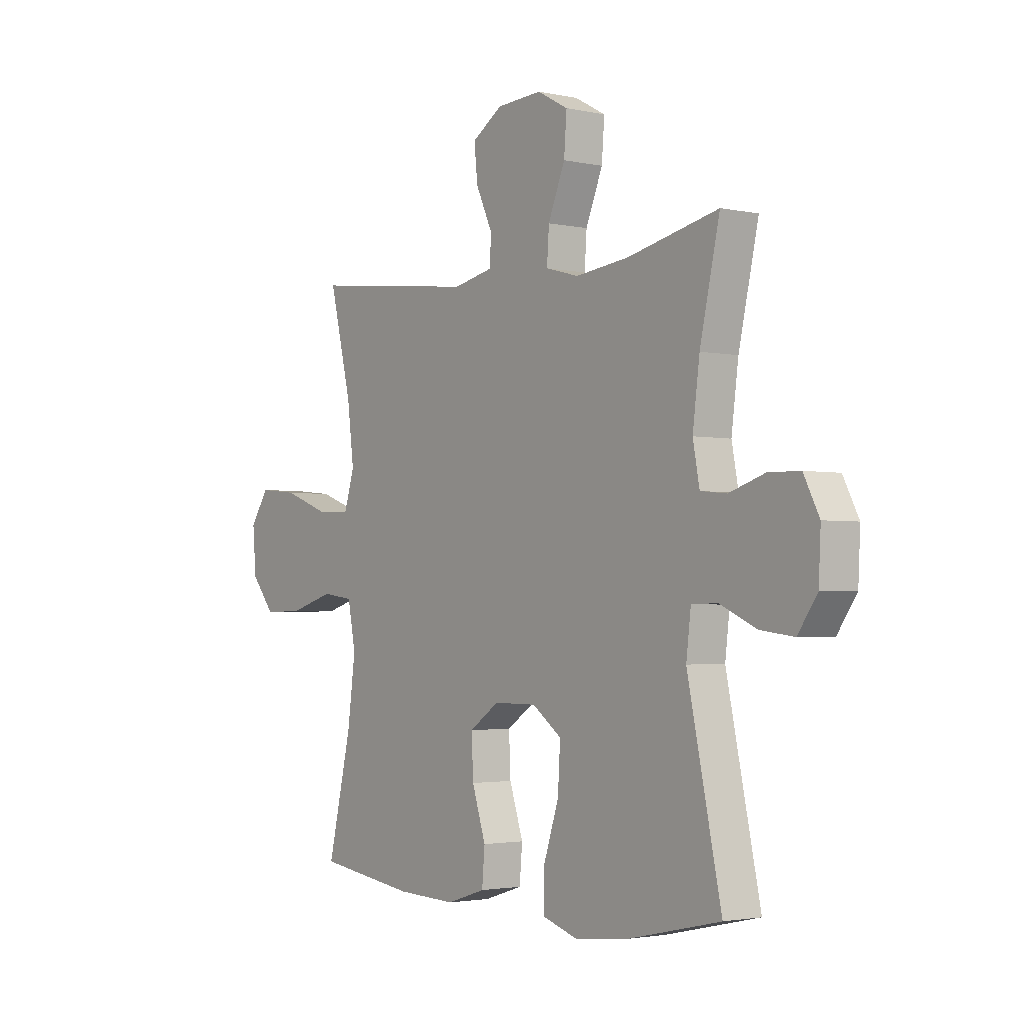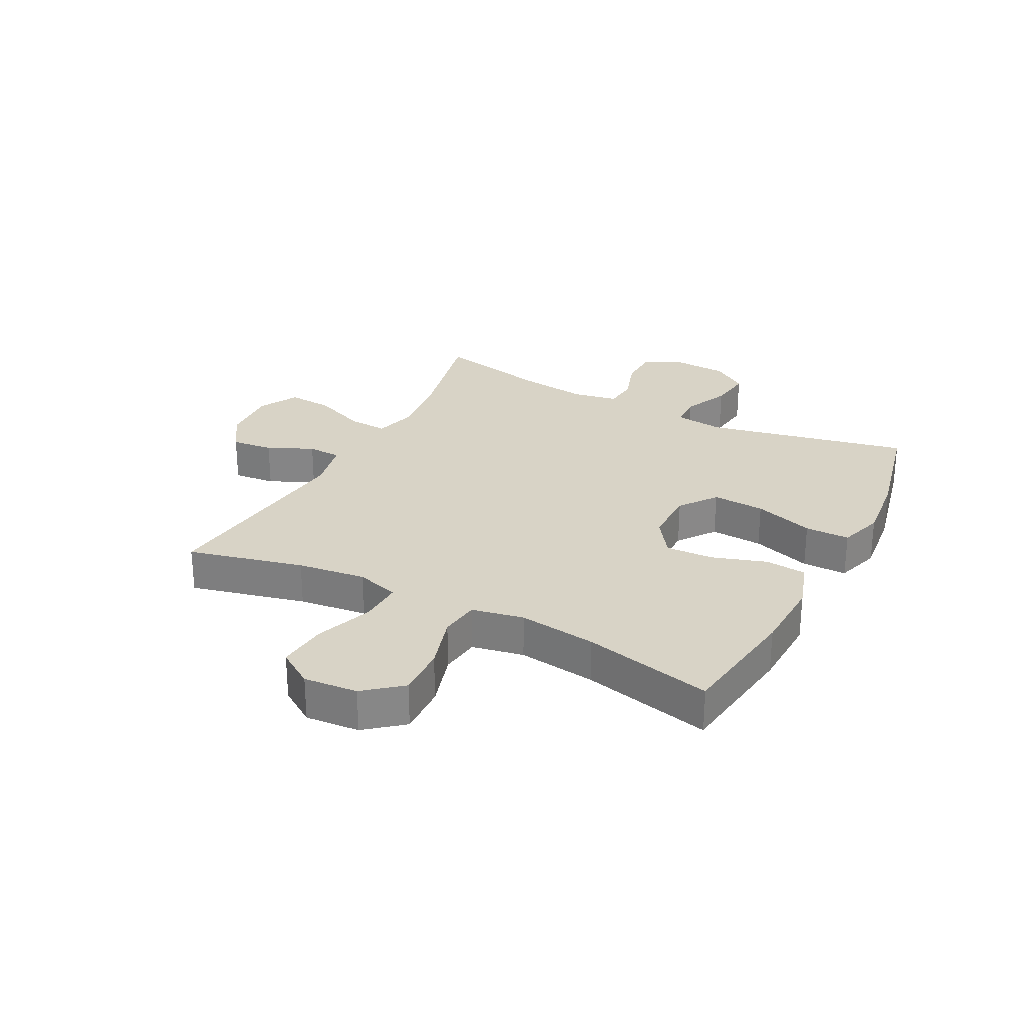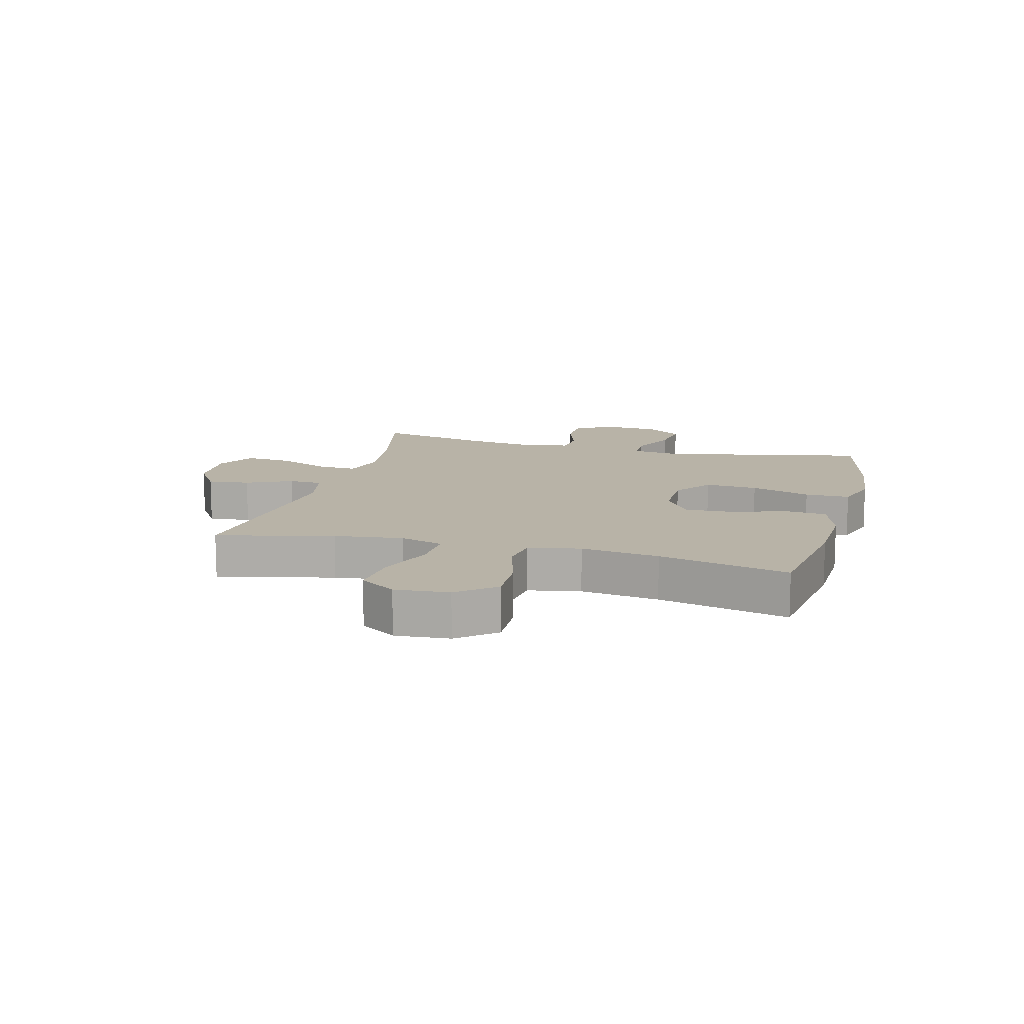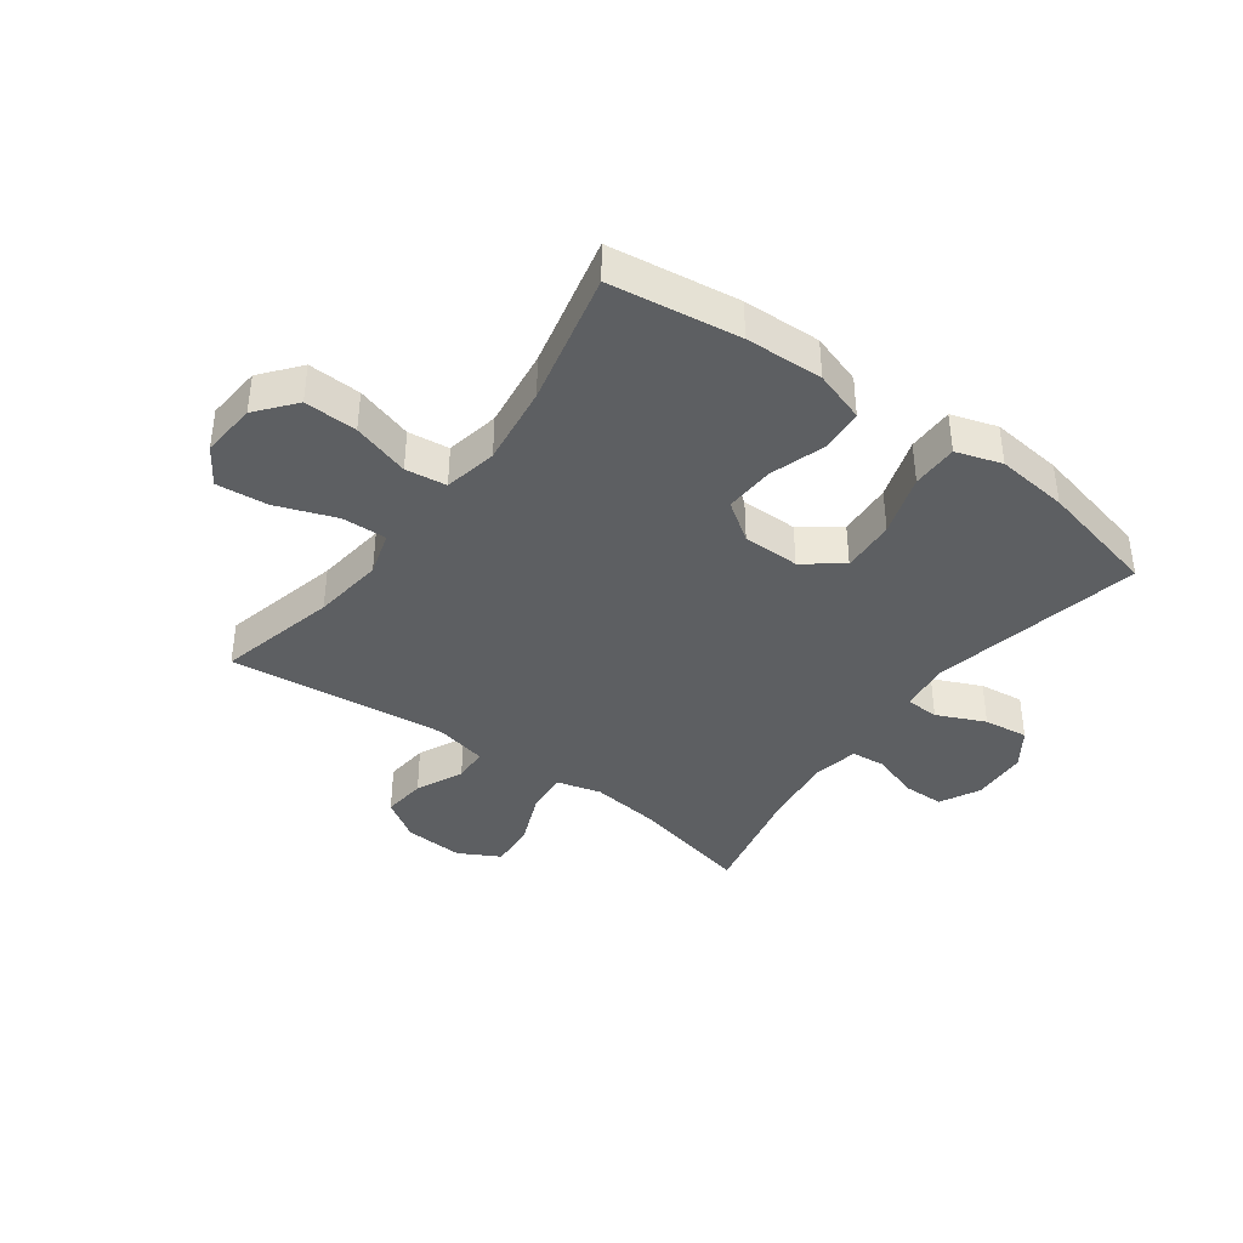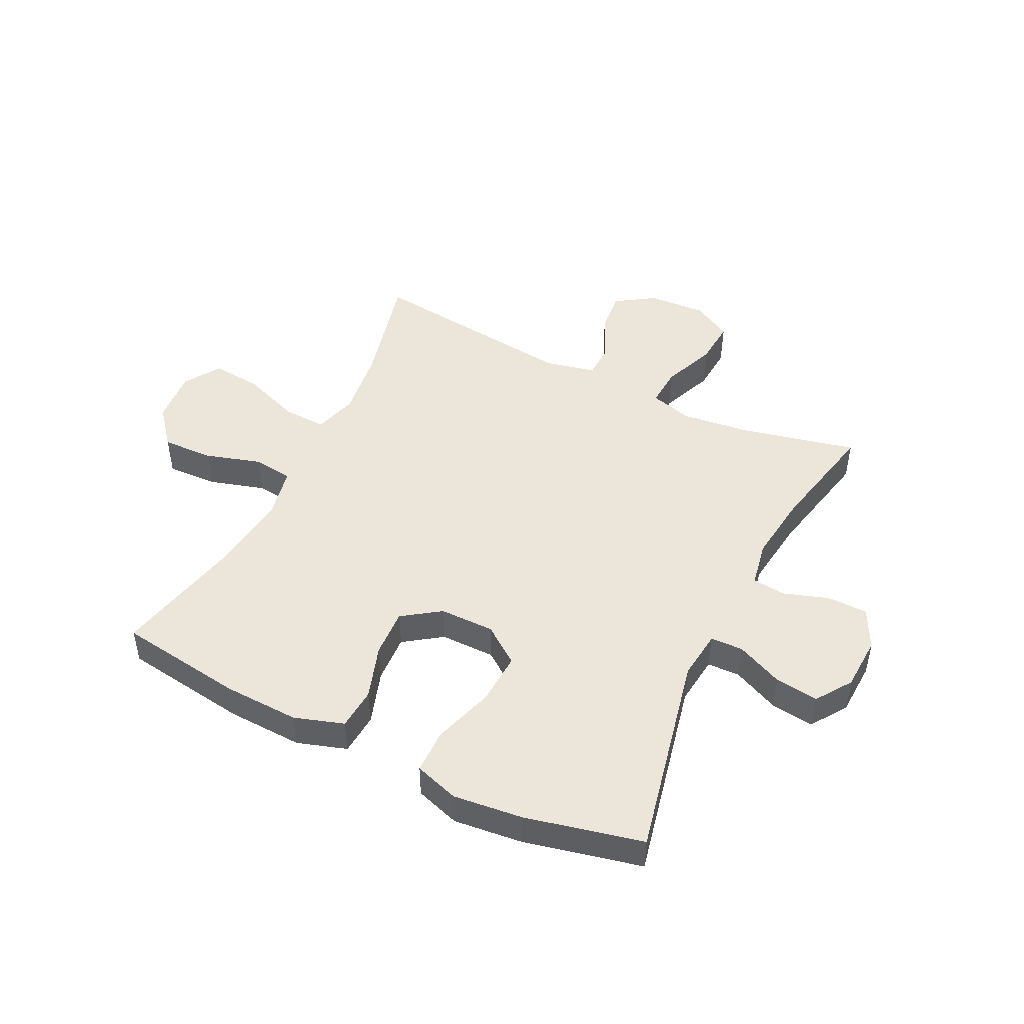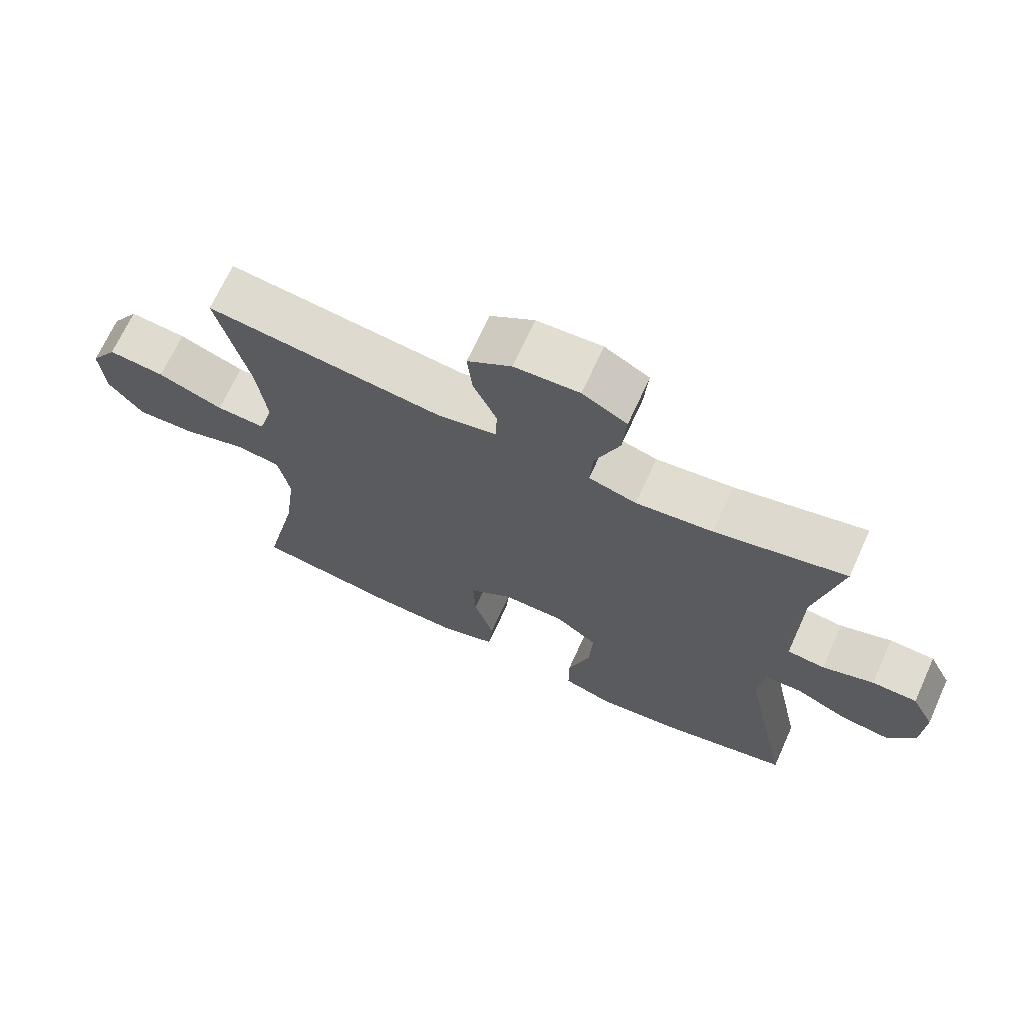
<metadata>
{"format":"obj","ext":"obj","renderer":"f3d","projection":"perspective","resolution":1024,"background":"white","views":[{"elev":-2.4,"azim":-127.3,"up":"+Z"},{"elev":27.8,"azim":117.4,"up":"+Y"},{"elev":12.9,"azim":104.9,"up":"+Y"},{"elev":-39.7,"azim":143.7,"up":"+Y"},{"elev":47.9,"azim":-154.0,"up":"+Y"},{"elev":68.8,"azim":-155.5,"up":"+Z"}]}
</metadata>
<code>
o path9624
v -0.4636 0.0375 0.2755
v -0.4482 0.0375 0.1556
v -0.4629 0.0375 0.07671
v -0.5211 0.0375 0.07085
v -0.6005 0.0375 0.09696
v -0.6703 0.0375 0.09574
v -0.7051 0.0375 0.02772
v -0.7004 0.0375 -0.06717
v -0.6573 0.0375 -0.1291
v -0.5819 0.0375 -0.1193
v -0.5002 0.0375 -0.08246
v -0.4433 0.0375 -0.08428
v -0.4329 0.0375 -0.17
v -0.5079 0.0375 -0.5266
v -0.303 0.0375 -0.573
v -0.1813 0.0375 -0.586
v -0.1037 0.0375 -0.561
v -0.1037 0.0375 -0.4826
v -0.1379 0.0375 -0.3783
v -0.1434 0.0375 -0.2864
v -0.07821 0.0375 -0.2382
v 0.01767 0.0375 -0.2381
v 0.08366 0.0375 -0.2838
v 0.07987 0.0375 -0.3677
v 0.04923 0.0375 -0.4624
v 0.05538 0.0375 -0.5354
v 0.1421 0.0375 -0.5631
v 0.274 0.0375 -0.558
v 0.4938 0.0375 -0.5266
v 0.4415 0.0375 -0.3
v 0.4233 0.0375 -0.1636
v 0.441 0.0375 -0.07272
v 0.5106 0.0375 -0.06364
v 0.6077 0.0375 -0.09269
v 0.6975 0.0375 -0.09611
v 0.7507 0.0375 -0.03082
v 0.7584 0.0375 0.06345
v 0.7169 0.0375 0.1263
v 0.6296 0.0375 0.1178
v 0.5285 0.0375 0.08059
v 0.4525 0.0375 0.07763
v 0.4297 0.0375 0.1528
v 0.4447 0.0375 0.2727
v 0.4938 0.0375 0.4753
v 0.1246 0.0375 0.4328
v 0.03556 0.0375 0.4521
v 0.033 0.0375 0.5111
v 0.06971 0.0375 0.5908
v 0.0772 0.0375 0.6643
v 0.009232 0.0375 0.7085
v -0.09162 0.0375 0.7144
v -0.1606 0.0375 0.6768
v -0.1544 0.0375 0.5973
v -0.1166 0.0375 0.5049
v -0.112 0.0375 0.4356
v -0.186 0.0375 0.4153
v -0.3054 0.0375 0.4296
v -0.5079 0.0375 0.4753
v -0.4636 -0.0375 0.2755
v -0.4482 -0.0375 0.1556
v -0.4629 -0.0375 0.07671
v -0.5211 -0.0375 0.07085
v -0.6005 -0.0375 0.09696
v -0.6703 -0.0375 0.09574
v -0.7051 -0.0375 0.02772
v -0.7004 -0.0375 -0.06717
v -0.6573 -0.0375 -0.1291
v -0.5819 -0.0375 -0.1193
v -0.5002 -0.0375 -0.08246
v -0.4433 -0.0375 -0.08428
v -0.4329 -0.0375 -0.17
v -0.5079 -0.0375 -0.5266
v -0.303 -0.0375 -0.573
v -0.1813 -0.0375 -0.586
v -0.1037 -0.0375 -0.561
v -0.1037 -0.0375 -0.4826
v -0.1379 -0.0375 -0.3783
v -0.1434 -0.0375 -0.2864
v -0.07821 -0.0375 -0.2382
v 0.01767 -0.0375 -0.2381
v 0.08366 -0.0375 -0.2838
v 0.07987 -0.0375 -0.3677
v 0.04923 -0.0375 -0.4624
v 0.05538 -0.0375 -0.5354
v 0.1421 -0.0375 -0.5631
v 0.274 -0.0375 -0.558
v 0.4938 -0.0375 -0.5266
v 0.4415 -0.0375 -0.3
v 0.4233 -0.0375 -0.1636
v 0.441 -0.0375 -0.07272
v 0.5106 -0.0375 -0.06364
v 0.6077 -0.0375 -0.09269
v 0.6975 -0.0375 -0.09611
v 0.7507 -0.0375 -0.03082
v 0.7584 -0.0375 0.06345
v 0.7169 -0.0375 0.1263
v 0.6296 -0.0375 0.1178
v 0.5285 -0.0375 0.08059
v 0.4525 -0.0375 0.07763
v 0.4297 -0.0375 0.1528
v 0.4447 -0.0375 0.2727
v 0.4938 -0.0375 0.4753
v 0.1246 -0.0375 0.4328
v 0.03556 -0.0375 0.4521
v 0.033 -0.0375 0.5111
v 0.06971 -0.0375 0.5908
v 0.0772 -0.0375 0.6643
v 0.009232 -0.0375 0.7085
v -0.09162 -0.0375 0.7144
v -0.1606 -0.0375 0.6768
v -0.1544 -0.0375 0.5973
v -0.1166 -0.0375 0.5049
v -0.112 -0.0375 0.4356
v -0.186 -0.0375 0.4153
v -0.3054 -0.0375 0.4296
v -0.5079 -0.0375 0.4753
v -0.6703 0.0375 0.09574
v -0.6703 0.0375 0.09574
v -0.7051 0.0375 0.02772
v -0.7004 0.0375 -0.06717
v -0.6573 0.0375 -0.1291
v -0.6573 0.0375 -0.1291
v -0.6005 0.0375 0.09696
v -0.5819 0.0375 -0.1193
v -0.5211 0.0375 0.07085
v -0.5002 0.0375 -0.08246
v -0.4629 0.0375 0.07671
v -0.4629 0.0375 0.07671
v -0.4433 0.0375 -0.08428
v -0.4433 0.0375 -0.08428
v -0.5079 0.0375 0.4753
v -0.5079 0.0375 0.4753
v -0.4636 0.0375 0.2755
v -0.4482 0.0375 0.1556
v -0.4329 0.0375 -0.17
v -0.5079 0.0375 -0.5266
v -0.5079 0.0375 -0.5266
v -0.3054 0.0375 0.4296
v -0.303 0.0375 -0.573
v -0.186 0.0375 0.4153
v -0.1813 0.0375 -0.586
v -0.112 0.0375 0.4356
v -0.112 0.0375 0.4356
v -0.1379 0.0375 -0.3783
v -0.1434 0.0375 -0.2864
v -0.1037 0.0375 -0.561
v -0.1037 0.0375 -0.561
v -0.09162 0.0375 0.7144
v -0.1606 0.0375 0.6768
v -0.1606 0.0375 0.6768
v -0.1544 0.0375 0.5973
v -0.1166 0.0375 0.5049
v -0.07821 0.0375 -0.2382
v -0.1037 0.0375 -0.4826
v 0.009232 0.0375 0.7085
v 0.01767 0.0375 -0.2381
v 0.0772 0.0375 0.6643
v 0.0772 0.0375 0.6643
v 0.03556 0.0375 0.4521
v 0.03556 0.0375 0.4521
v 0.033 0.0375 0.5111
v 0.08366 0.0375 -0.2838
v 0.06971 0.0375 0.5908
v 0.1246 0.0375 0.4328
v 0.07987 0.0375 -0.3677
v 0.04923 0.0375 -0.4624
v 0.05538 0.0375 -0.5354
v 0.05538 0.0375 -0.5354
v 0.1421 0.0375 -0.5631
v 0.274 0.0375 -0.558
v 0.4938 0.0375 0.4753
v 0.4938 0.0375 0.4753
v 0.4297 0.0375 0.1528
v 0.4447 0.0375 0.2727
v 0.4233 0.0375 -0.1636
v 0.441 0.0375 -0.07272
v 0.441 0.0375 -0.07272
v 0.4415 0.0375 -0.3
v 0.4525 0.0375 0.07763
v 0.4525 0.0375 0.07763
v 0.5106 0.0375 -0.06364
v 0.5285 0.0375 0.08059
v 0.4938 0.0375 -0.5266
v 0.4938 0.0375 -0.5266
v 0.6077 0.0375 -0.09269
v 0.6296 0.0375 0.1178
v 0.6975 0.0375 -0.09611
v 0.7169 0.0375 0.1263
v 0.7169 0.0375 0.1263
v 0.7507 0.0375 -0.03082
v 0.7584 0.0375 0.06345
v -0.6703 -0.0375 0.09574
v -0.6703 -0.0375 0.09574
v -0.7051 -0.0375 0.02772
v -0.7004 -0.0375 -0.06717
v -0.6573 -0.0375 -0.1291
v -0.6573 -0.0375 -0.1291
v -0.6005 -0.0375 0.09696
v -0.5819 -0.0375 -0.1193
v -0.5211 -0.0375 0.07085
v -0.5002 -0.0375 -0.08246
v -0.4629 -0.0375 0.07671
v -0.4629 -0.0375 0.07671
v -0.4433 -0.0375 -0.08428
v -0.4433 -0.0375 -0.08428
v -0.5079 -0.0375 0.4753
v -0.5079 -0.0375 0.4753
v -0.4636 -0.0375 0.2755
v -0.4482 -0.0375 0.1556
v -0.4329 -0.0375 -0.17
v -0.5079 -0.0375 -0.5266
v -0.5079 -0.0375 -0.5266
v -0.3054 -0.0375 0.4296
v -0.303 -0.0375 -0.573
v -0.186 -0.0375 0.4153
v -0.1813 -0.0375 -0.586
v -0.112 -0.0375 0.4356
v -0.112 -0.0375 0.4356
v -0.1379 -0.0375 -0.3783
v -0.1434 -0.0375 -0.2864
v -0.1037 -0.0375 -0.561
v -0.1037 -0.0375 -0.561
v -0.09162 -0.0375 0.7144
v -0.1606 -0.0375 0.6768
v -0.1606 -0.0375 0.6768
v -0.1544 -0.0375 0.5973
v -0.1166 -0.0375 0.5049
v -0.07821 -0.0375 -0.2382
v -0.1037 -0.0375 -0.4826
v 0.009232 -0.0375 0.7085
v 0.01767 -0.0375 -0.2381
v 0.0772 -0.0375 0.6643
v 0.0772 -0.0375 0.6643
v 0.03556 -0.0375 0.4521
v 0.03556 -0.0375 0.4521
v 0.033 -0.0375 0.5111
v 0.08366 -0.0375 -0.2838
v 0.06971 -0.0375 0.5908
v 0.1246 -0.0375 0.4328
v 0.07987 -0.0375 -0.3677
v 0.04923 -0.0375 -0.4624
v 0.05538 -0.0375 -0.5354
v 0.05538 -0.0375 -0.5354
v 0.1421 -0.0375 -0.5631
v 0.274 -0.0375 -0.558
v 0.4938 -0.0375 0.4753
v 0.4938 -0.0375 0.4753
v 0.4297 -0.0375 0.1528
v 0.4447 -0.0375 0.2727
v 0.4233 -0.0375 -0.1636
v 0.441 -0.0375 -0.07272
v 0.441 -0.0375 -0.07272
v 0.4415 -0.0375 -0.3
v 0.4525 -0.0375 0.07763
v 0.4525 -0.0375 0.07763
v 0.5106 -0.0375 -0.06364
v 0.5285 -0.0375 0.08059
v 0.4938 -0.0375 -0.5266
v 0.4938 -0.0375 -0.5266
v 0.6077 -0.0375 -0.09269
v 0.6296 -0.0375 0.1178
v 0.6975 -0.0375 -0.09611
v 0.7169 -0.0375 0.1263
v 0.7169 -0.0375 0.1263
v 0.7507 -0.0375 -0.03082
v 0.7584 -0.0375 0.06345
f 245 240 244
f 217 234 227
f 231 254 248
f 220 228 204
f 239 231 248
f 256 254 251
f 262 265 260
f 253 240 245
f 253 237 240
f 194 198 192
f 198 199 200
f 228 215 209
f 261 265 266
f 258 253 245
f 202 200 201
f 250 237 253
f 239 249 246
f 216 229 214
f 208 213 206
f 237 251 231
f 231 234 217
f 261 266 263
f 199 195 196
f 265 261 260
f 257 260 261
f 242 244 241
f 251 254 231
f 214 219 210
f 210 219 220
f 230 238 232
f 260 257 256
f 221 229 216
f 251 237 250
f 201 200 199
f 234 236 227
f 214 210 211
f 231 239 234
f 202 228 209
f 226 230 223
f 239 248 249
f 215 228 217
f 227 236 226
f 241 244 240
f 194 199 198
f 230 226 238
f 256 257 254
f 219 214 229
f 204 202 201
f 204 228 202
f 228 231 217
f 236 238 226
f 209 213 208
f 226 223 224
f 213 209 215
f 194 195 199
f 210 220 204
f 118 7 65 193
f 7 8 66 65
f 8 122 197 66
f 5 6 64 63
f 9 10 68 67
f 4 5 63 62
f 10 11 69 68
f 128 4 62 203
f 11 130 205 69
f 132 1 59 207
f 1 2 60 59
f 2 3 61 60
f 13 137 212 71
f 12 13 71 70
f 57 58 116 115
f 14 15 73 72
f 56 57 115 114
f 15 16 74 73
f 143 56 114 218
f 19 20 78 77
f 16 147 222 74
f 51 150 225 109
f 52 53 111 110
f 53 54 112 111
f 20 21 79 78
f 18 19 77 76
f 17 18 76 75
f 54 55 113 112
f 50 51 109 108
f 21 22 80 79
f 158 50 108 233
f 160 47 105 235
f 22 23 81 80
f 48 49 107 106
f 47 48 106 105
f 45 46 104 103
f 24 25 83 82
f 25 168 243 83
f 26 27 85 84
f 23 24 82 81
f 27 28 86 85
f 172 45 103 247
f 42 43 101 100
f 31 177 252 89
f 30 31 89 88
f 180 42 100 255
f 32 33 91 90
f 40 41 99 98
f 184 30 88 259
f 28 29 87 86
f 43 44 102 101
f 33 34 92 91
f 39 40 98 97
f 34 35 93 92
f 189 39 97 264
f 35 36 94 93
f 37 38 96 95
f 36 37 95 94
f 170 169 165
f 142 152 159
f 156 173 179
f 145 129 153
f 164 173 156
f 181 176 179
f 187 185 190
f 178 170 165
f 178 165 162
f 119 117 123
f 123 125 124
f 153 134 140
f 186 191 190
f 183 170 178
f 127 126 125
f 175 178 162
f 164 171 174
f 141 139 154
f 133 131 138
f 162 156 176
f 156 142 159
f 186 188 191
f 124 121 120
f 190 185 186
f 182 186 185
f 167 166 169
f 176 156 179
f 139 135 144
f 135 145 144
f 155 157 163
f 185 181 182
f 146 141 154
f 176 175 162
f 126 124 125
f 159 152 161
f 139 136 135
f 156 159 164
f 127 134 153
f 151 148 155
f 164 174 173
f 140 142 153
f 152 151 161
f 166 165 169
f 119 123 124
f 155 163 151
f 181 179 182
f 144 154 139
f 129 126 127
f 129 127 153
f 153 142 156
f 161 151 163
f 134 133 138
f 151 149 148
f 138 140 134
f 119 124 120
f 135 129 145

</code>
